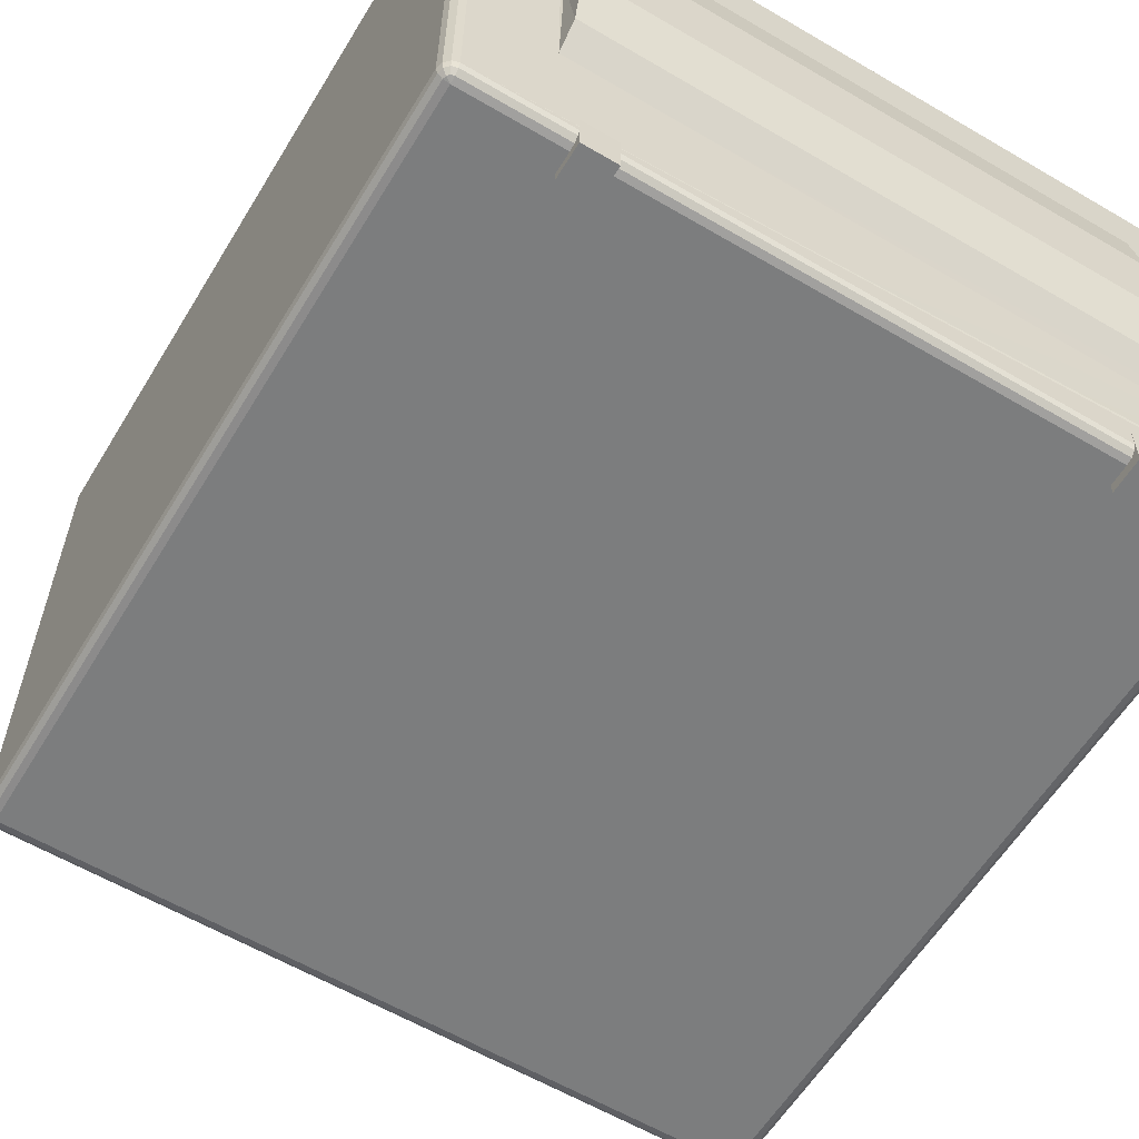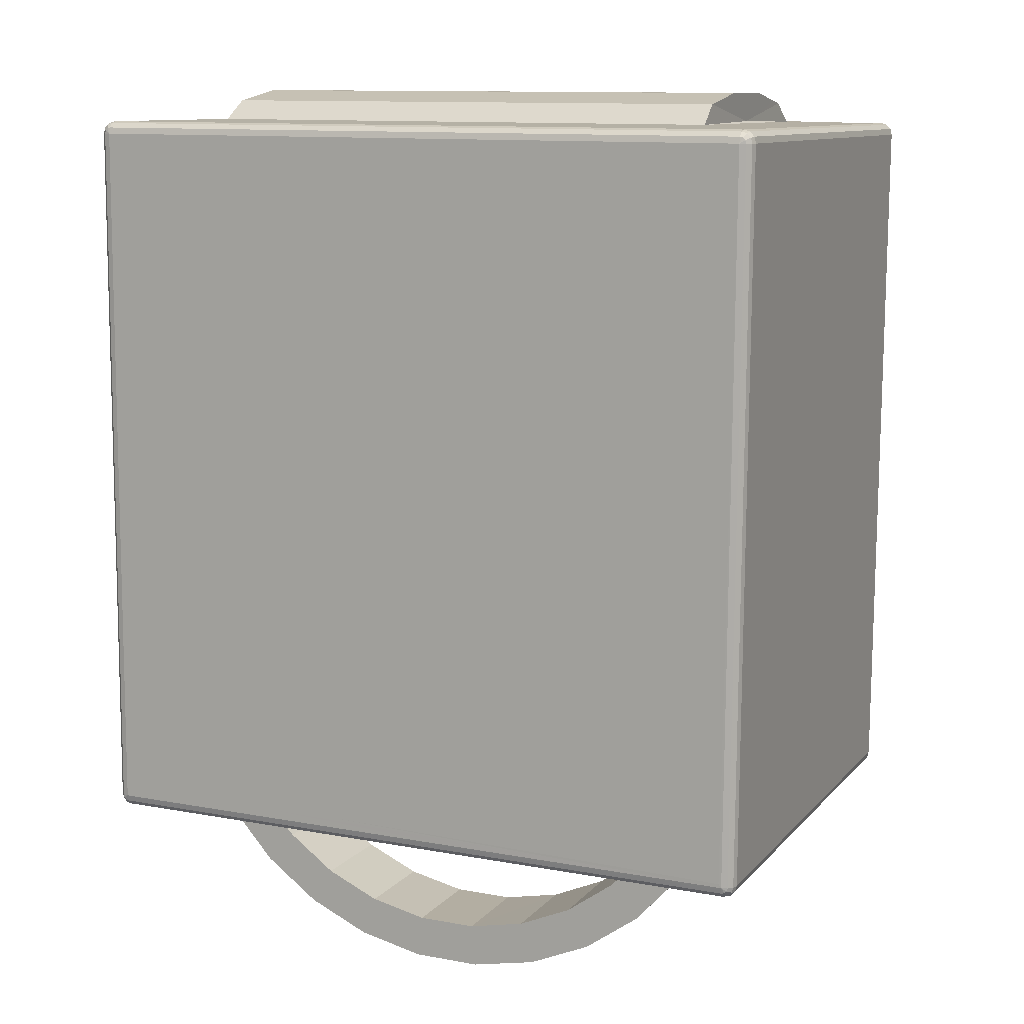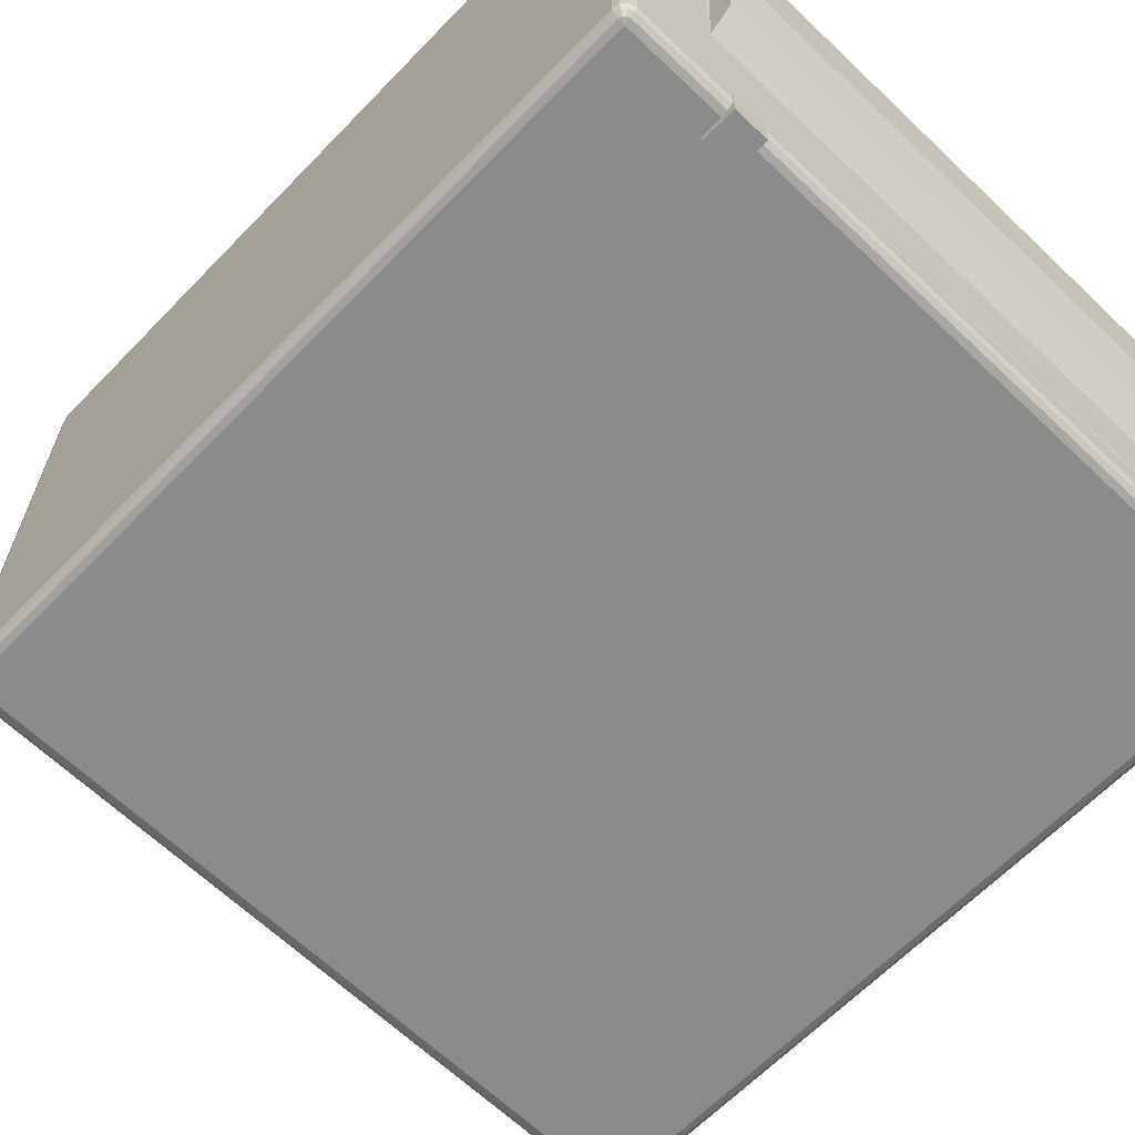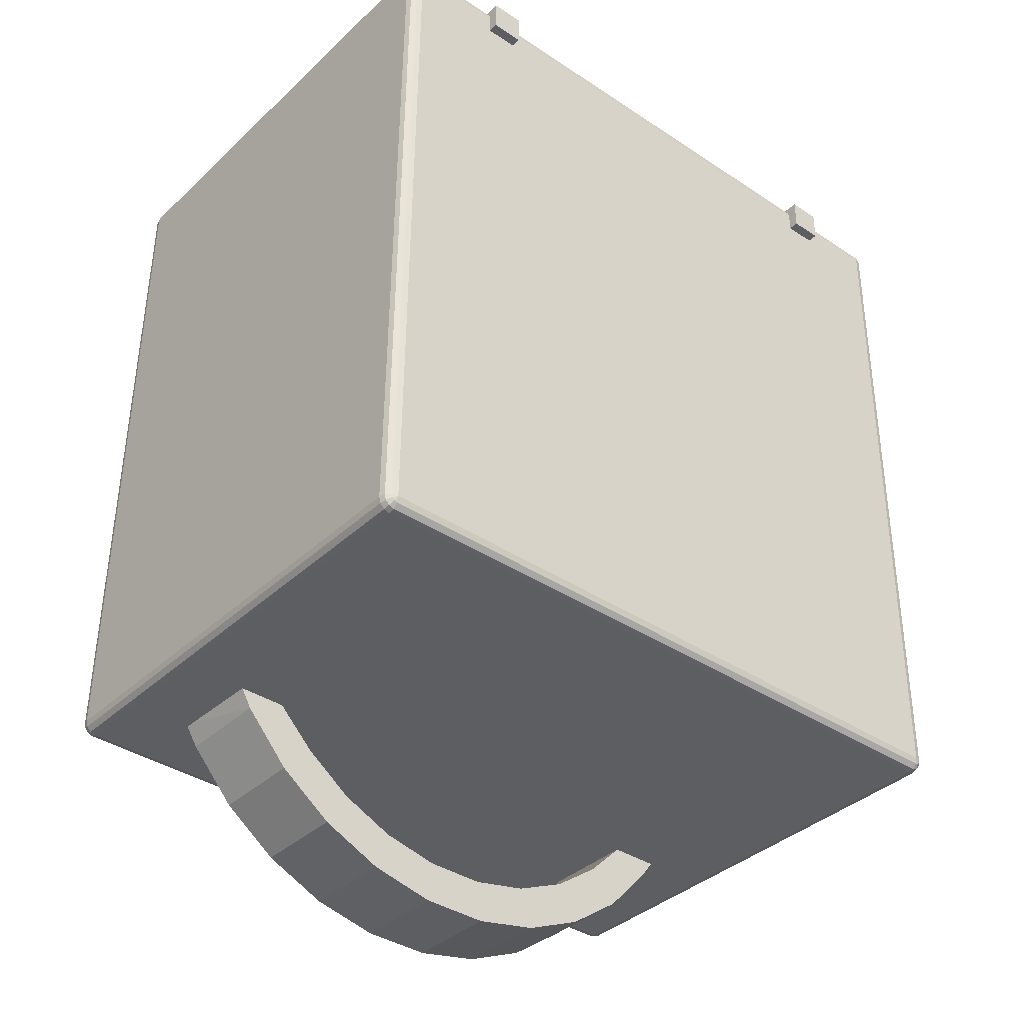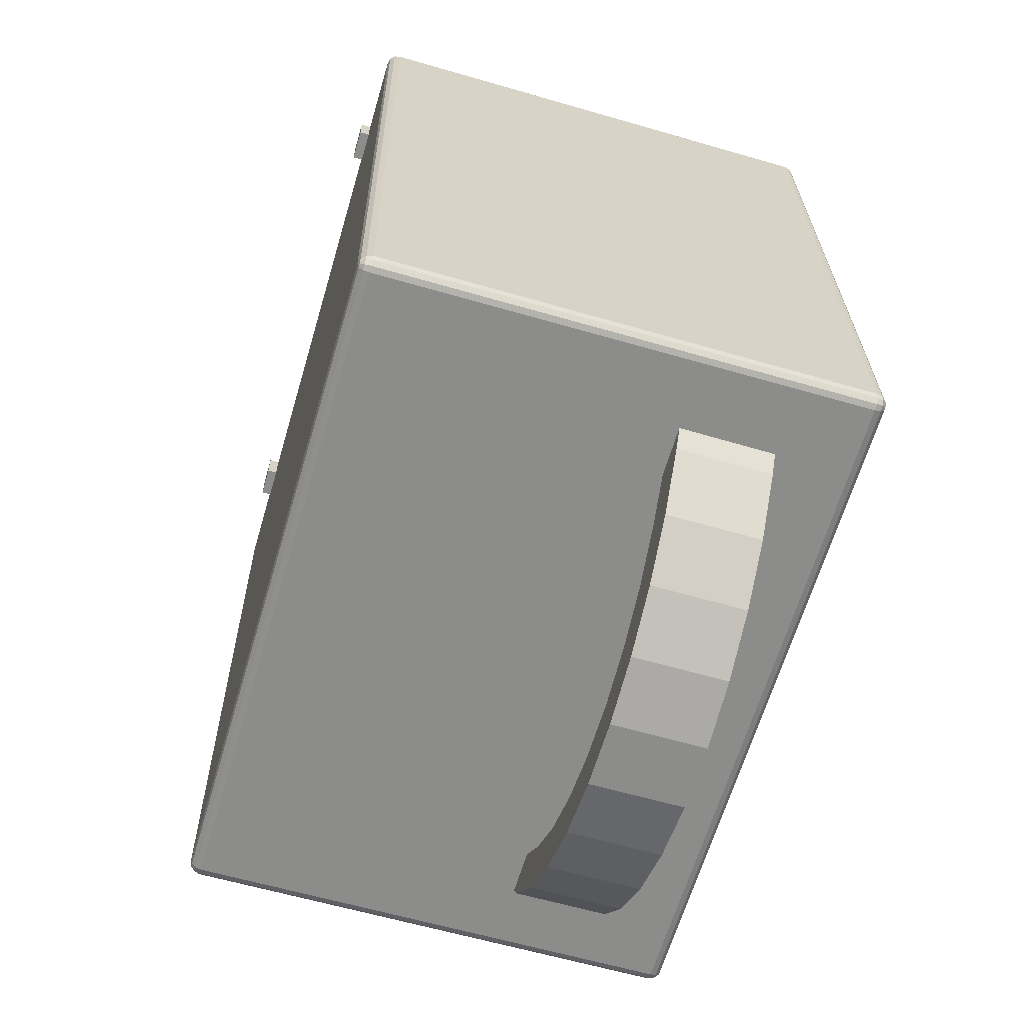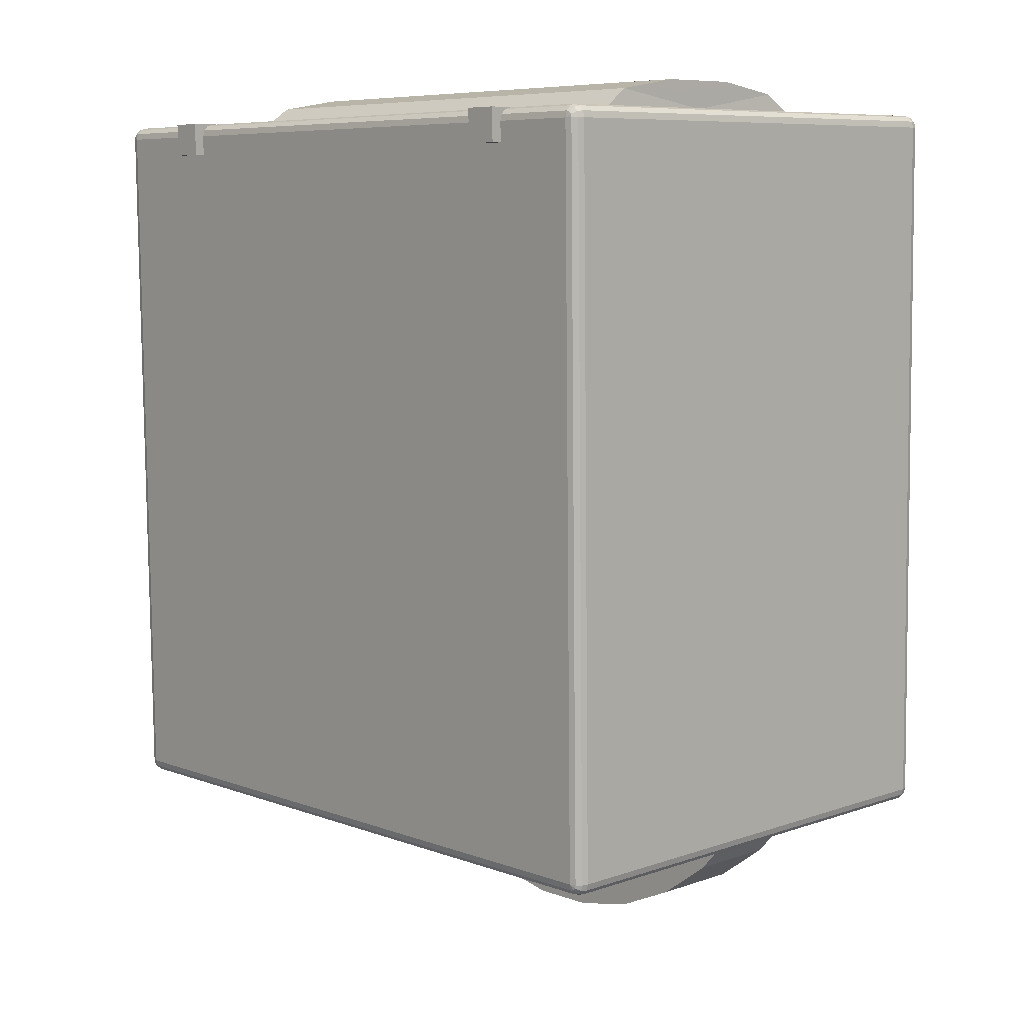
<metadata>
{"format":"obj","ext":"obj","renderer":"f3d","projection":"perspective","resolution":1024,"background":"white","views":[{"elev":-59.5,"azim":-31.1,"up":"+Y"},{"elev":11.4,"azim":-156.2,"up":"+Z"},{"elev":-64.4,"azim":-43.9,"up":"+Y"},{"elev":-38.0,"azim":-40.3,"up":"+Z"},{"elev":-64.1,"azim":73.4,"up":"+Z"},{"elev":7.3,"azim":46.4,"up":"+Z"}]}
</metadata>
<code>
o Gamecube
v 52.67 47.97 -77.53
v 67.39 47.93 -77.51
v 63.03 48.01 -83.79
v 67.51 19.43 -77.84
v 62.95 19.52 -84.11
v 52.58 19.48 -77.86
v 49.4 19.73 -99.19
v 65.94 -44.69 141.6
v 65.08 -36.34 147.5
v -94.17 -44.06 141.4
v -93.69 -35.88 147.4
v -93.49 -3.875 142.5
v -93.64 -15.99 150.8
v -93.57 8.626 151.1
v -116.6 -81.47 136.7
v -116.4 -79.01 -76.15
v 87.08 -79.6 -75.94
v 87.08 -79.1 -77.81
v 87.98 -79.11 -77.55
v 88.63 -77.79 -78.72
v 89.76 -77.81 -77.53
v -116.2 68.39 142.1
v -116.1 70.19 141.6
v -117.7 70.19 141.2
v -117 71.51 140
v -117.7 71.52 139.3
v -116.1 72.01 138.4
v 90.18 -76.02 -77.77
v 90.66 -76.05 -75.89
v 90.18 -77.83 -75.92
v 90.44 -78.5 136.9
v 89.96 -80.28 136.9
v 89.96 -78.52 138.8
v 89.54 -80.3 138.5
v 88.65 -78.53 140.1
v 88.41 -80.31 139.7
v 86.87 -78.53 140.6
v 86.86 -80.31 140.1
v -116.6 -77.94 140.4
v -116.6 -79.71 139.9
v -118.4 -77.92 139.9
v -117.9 68.41 141.6
v -119.2 68.42 140.2
v -119.7 -77.91 138.5
v -119.7 68.44 138.4
v -120.2 -77.88 136.7
v -119.5 70.9 -74.42
v -119.9 -75.43 -76.11
v -119 70.92 -76.29
v -119.4 -75.41 -77.98
v -117.7 70.93 -77.66
v -118.1 -75.4 -79.33
v -115.9 70.93 -78.15
v -116.3 -75.39 -79.83
v 87.52 70.34 -77.95
v 87.1 -76 -79.64
v 89.3 70.33 -77.45
v 88.88 -76 -79.13
v 90.61 70.31 -76.08
v 91.09 70.29 -74.21
v 90.87 67.83 138.6
v 90.39 67.81 140.4
v 89.08 67.81 141.8
v 87.29 67.8 142.3
v 87.3 69.59 141.8
v -116.1 71.51 140.3
v 87.3 70.92 140.5
v 87.31 71.42 138.6
v -94.15 36.82 142.4
v 65.97 36.36 142.5
v 70.08 -51.38 141.4
v 69.97 -65.8 141
v 84.68 -65.86 140.8
v 49.49 48.23 -98.86
v 33.1 48.41 -110.8
v 33.02 19.92 -111.1
v 14.59 48.56 -119.1
v 14.51 20.07 -119.4
v -5.23 48.67 -123.3
v -5.31 20.17 -123.6
v -25.5 48.73 -123.3
v 65.13 -16.46 151
v 65.2 8.171 151.2
v 65.26 28.13 148.3
v 86.86 -81.6 138.7
v 87.75 -81.6 138.5
v 88.41 -81.59 137.8
v 88.65 -81.58 136.9
v 88.87 -79.13 -75.93
v 88.63 -79.12 -76.87
v -118.1 -78.52 -76.14
v -119 -77.2 -77.75
v -117.9 -78.52 -77.08
v -117.9 -77.19 -78.93
v -117.3 -78.51 -77.75
v -116.4 -77.19 -79.36
v -116.4 -78.51 -78
v 87.09 -77.78 -79.15
v -115.1 74.45 -73.31
v 14.07 74.04 -71.04
v -115.9 74.44 -74.42
v 56.16 73.92 -71.09
v 87.53 73.86 -74.17
v 85.14 73.83 -71.13
v 88.84 69.59 141.4
v 88.2 70.91 140.2
v 84.68 -51.37 141
v -25.58 20.23 -123.6
v -45.41 20.24 -119.4
v -45.33 48.73 -119.1
v -63.93 20.2 -111.2
v -63.85 48.7 -110.9
v -80.34 20.11 -99.31
v -80.26 48.61 -98.99
v -93.92 19.97 -84.27
v -93.84 48.47 -83.94
v -97.94 48.41 -77.68
v -83.48 48.37 -77.66
v -71.7 48.47 -89.47
v -57.46 48.55 -99.8
v -41.38 48.58 -106.9
v -24.17 48.58 -110.6
v -6.58 48.52 -110.6
v 10.62 48.43 -106.9
v 26.69 48.3 -99.7
v -41.46 20.09 -107.3
v -24.25 20.08 -110.9
v -6.66 20.03 -110.9
v 10.54 19.94 -107.2
v 26.6 19.81 -100
v 90.39 69.62 138.6
v 89.98 69.61 140.2
v 86.86 -82.06 136.9
v 88.42 73.4 -75.79
v 87.53 73.41 -76.04
v -115.9 74 -76.25
v -116.8 74 -76
v 90.61 72.07 -74.19
v 89.09 70.93 138.6
v 88.85 70.92 139.6
v 89.31 73.38 -74.18
v 90.2 72.09 -75.8
v 89.07 73.4 -75.11
v 89.07 72.11 -77
v 87.52 72.12 -77.42
v -115.9 72.71 -77.62
v -117.5 72.71 -77.2
v -118.6 72.7 -76.01
v -117.5 73.99 -75.31
v -119 72.68 -74.4
v -117.7 73.98 -74.38
v -119.2 70.23 138.4
v -40.76 73.14 20.98
v 14.35 73.93 -61.78
v -105.9 74.28 -61.7
v -113.2 74.41 -70.88
v -116.6 -81.01 138.5
v -118.1 -79.71 139.5
v -117.5 -81 138.3
v -119.3 -79.7 138.3
v -118.8 70.21 140
v -119.7 -79.67 136.7
v -119.4 -77.22 -76.12
v -57.54 20.06 -100.1
v -71.78 19.98 -89.8
v 40.82 19.64 -89.69
v -88.59 -84.65 140.5
v -78.84 -84.68 140.5
v -78.81 -72.83 140.6
v -88.56 -72.8 140.6
v -78.8 -72.72 130.9
v -88.55 -72.69 130.9
v -78.83 -84.57 130.8
v -88.58 -84.54 130.8
v 51.56 -85.06 140.6
v 61.31 -85.09 140.6
v 61.34 -73.24 140.8
v 51.59 -73.21 140.8
v 61.35 -73.13 131
v 51.6 -73.1 131
v 61.32 -84.98 130.9
v 51.57 -84.95 130.9
v 40.91 48.15 -89.36
v -93.51 28.58 148.1
v -117.9 71.54 138.4
v 65.28 -3.941 142.7
v -118.4 -80.98 136.7
v -118.1 -80.99 137.6
v 77.83 73.75 -61.81
v 76.59 73.73 -60.23
v 12.82 72.98 21.02
v 12.82 72.83 34.8
v -40.56 72.98 34.82
v -83.57 19.87 -77.99
v -97.54 19.92 -78
v 56.44 73.81 -61.8
v 70.08 -51.38 141.4
v 69.97 -65.8 141
v 84.68 -65.86 140.8
v 14.07 74.04 -71.04
v 56.16 73.92 -71.09
v 84.68 -51.37 141
v -40.76 73.14 20.98
v 14.35 73.93 -61.78
v 12.82 72.98 21.02
v 12.82 72.83 34.8
v -40.56 72.98 34.82
v 56.44 73.81 -61.8
f 1 2 3
f 4 3 2
f 3 4 5
f 6 5 4
f 5 6 7
f 8 9 10
f 11 10 9
f 10 11 12
f 13 12 11
f 12 13 14
f 15 16 17
f 18 17 16
f 17 18 19
f 20 19 18
f 19 20 21
f 22 23 24
f 25 24 23
f 24 25 26
f 27 26 25
f 20 28 21
f 29 21 28
f 21 29 30
f 31 30 29
f 30 31 32
f 33 32 31
f 32 33 34
f 35 34 33
f 34 35 36
f 37 36 35
f 36 37 38
f 39 38 37
f 38 39 40
f 41 40 39
f 39 42 41
f 43 41 42
f 41 43 44
f 45 44 43
f 44 45 46
f 47 46 45
f 46 47 48
f 48 49 50
f 51 50 49
f 50 51 52
f 53 52 51
f 52 53 54
f 55 54 53
f 54 55 56
f 57 56 55
f 56 57 58
f 59 58 57
f 58 59 28
f 60 28 59
f 28 60 29
f 29 61 31
f 62 31 61
f 31 62 33
f 63 33 62
f 33 63 35
f 64 35 63
f 35 64 37
f 22 64 23
f 65 23 64
f 23 65 66
f 67 66 65
f 66 67 27
f 68 27 67
f 69 70 64
f 8 64 70
f 64 8 71
f 39 71 8
f 71 39 72
f 73 72 39
f 74 7 75
f 76 75 7
f 75 76 77
f 78 77 76
f 77 78 79
f 80 79 78
f 79 80 81
f 9 82 13
f 83 13 82
f 13 83 14
f 84 14 83
f 40 85 38
f 86 38 85
f 38 86 36
f 87 36 86
f 36 87 34
f 88 34 87
f 34 88 32
f 89 32 88
f 32 89 30
f 90 30 89
f 91 92 93
f 94 93 92
f 93 94 95
f 96 95 94
f 95 96 97
f 98 97 96
f 97 98 18
f 20 18 98
f 99 100 101
f 102 101 100
f 101 102 103
f 104 103 102
f 103 104 68
f 64 63 65
f 105 65 63
f 65 105 67
f 106 67 105
f 67 106 68
f 39 37 73
f 64 73 37
f 73 64 107
f 71 107 64
f 80 108 81
f 109 81 108
f 81 109 110
f 111 110 109
f 110 111 112
f 113 112 111
f 112 113 114
f 115 114 113
f 114 115 116
f 115 117 116
f 118 116 117
f 116 118 114
f 119 114 118
f 114 119 112
f 120 112 119
f 112 120 110
f 121 110 120
f 110 121 81
f 122 81 121
f 81 122 79
f 123 79 122
f 79 123 77
f 124 77 123
f 77 124 125
f 121 126 122
f 127 122 126
f 122 127 123
f 128 123 127
f 123 128 124
f 129 124 128
f 124 129 130
f 60 131 61
f 132 61 131
f 61 132 62
f 105 62 132
f 62 105 63
f 90 89 17
f 88 17 89
f 17 88 133
f 87 133 88
f 134 135 103
f 136 103 135
f 103 136 101
f 137 101 136
f 138 139 131
f 140 131 139
f 131 140 132
f 106 132 140
f 132 106 105
f 139 138 141
f 142 141 138
f 141 142 143
f 144 143 142
f 143 144 134
f 145 134 144
f 134 145 135
f 146 135 145
f 135 146 136
f 147 136 146
f 136 147 137
f 148 137 147
f 137 148 149
f 150 149 148
f 149 150 151
f 152 151 150
f 153 154 155
f 100 155 154
f 155 100 156
f 99 156 100
f 156 99 27
f 87 86 133
f 85 133 86
f 133 85 157
f 40 157 85
f 157 40 158
f 17 133 15
f 157 15 133
f 15 157 159
f 158 159 157
f 159 158 160
f 131 60 138
f 59 138 60
f 138 59 142
f 57 142 59
f 142 57 144
f 55 144 57
f 144 55 145
f 53 145 55
f 145 53 146
f 51 146 53
f 146 51 147
f 49 147 51
f 147 49 148
f 47 148 49
f 148 47 150
f 45 150 47
f 150 45 152
f 43 152 45
f 152 43 161
f 42 161 43
f 40 41 158
f 44 158 41
f 158 44 160
f 46 160 44
f 160 46 162
f 48 162 46
f 162 48 163
f 50 163 48
f 163 50 92
f 52 92 50
f 92 52 94
f 54 94 52
f 94 54 96
f 56 96 54
f 96 56 98
f 58 98 56
f 98 58 20
f 28 20 58
f 108 127 109
f 126 109 127
f 109 126 111
f 164 111 126
f 111 164 165
f 80 78 129
f 76 129 78
f 129 76 130
f 166 130 76
f 167 168 169
f 167 169 170
f 169 171 172
f 169 172 170
f 171 173 174
f 171 174 172
f 173 168 167
f 173 167 174
f 173 171 169
f 173 169 168
f 167 170 172
f 167 172 174
f 175 176 177
f 175 177 178
f 177 179 180
f 177 180 178
f 180 179 181
f 180 181 182
f 182 181 176
f 182 176 175
f 176 181 179
f 176 179 177
f 182 175 178
f 182 178 180
f 10 69 39
f 10 39 8
f 3 5 7
f 3 7 74
f 1 3 74
f 1 74 183
f 1 183 166
f 12 14 184
f 12 184 69
f 12 69 10
f 16 15 91
f 16 91 93
f 16 93 95
f 16 95 97
f 16 97 18
f 25 23 66
f 25 66 27
f 27 99 101
f 27 101 185
f 27 185 26
f 75 77 125
f 75 125 183
f 75 183 74
f 130 166 183
f 130 183 125
f 130 125 124
f 186 8 70
f 186 70 84
f 186 84 83
f 186 83 82
f 186 82 9
f 186 9 8
f 91 15 187
f 91 187 163
f 91 163 92
f 69 64 22
f 69 22 39
f 84 70 69
f 84 69 184
f 84 184 14
f 90 17 19
f 90 19 21
f 90 21 30
f 187 15 188
f 187 188 162
f 187 162 163
f 103 68 141
f 103 141 143
f 103 143 134
f 68 106 140
f 68 140 139
f 68 139 141
f 68 104 189
f 68 189 190
f 68 190 191
f 68 191 192
f 68 192 193
f 68 193 27
f 27 193 153
f 27 153 155
f 27 155 156
f 115 113 194
f 115 194 195
f 115 195 117
f 126 121 120
f 126 120 164
f 188 15 159
f 188 159 160
f 188 160 162
f 165 164 120
f 165 120 119
f 165 119 118
f 165 118 194
f 165 194 113
f 165 113 111
f 101 137 149
f 101 149 151
f 101 151 185
f 191 190 196
f 191 196 154
f 191 154 153
f 185 151 152
f 185 152 161
f 185 161 26
f 196 190 189
f 196 189 104
f 196 104 102
f 24 26 161
f 24 161 42
f 24 42 22
f 80 129 128
f 80 128 127
f 80 127 108
f 166 76 7
f 166 7 6
f 166 6 1
f 22 42 39
f 49 48 47
f 61 29 60
f 9 13 11
f 203 207 206
f 203 206 205
f 204 208 201
f 204 201 200
f 199 202 197
f 199 197 198

</code>
